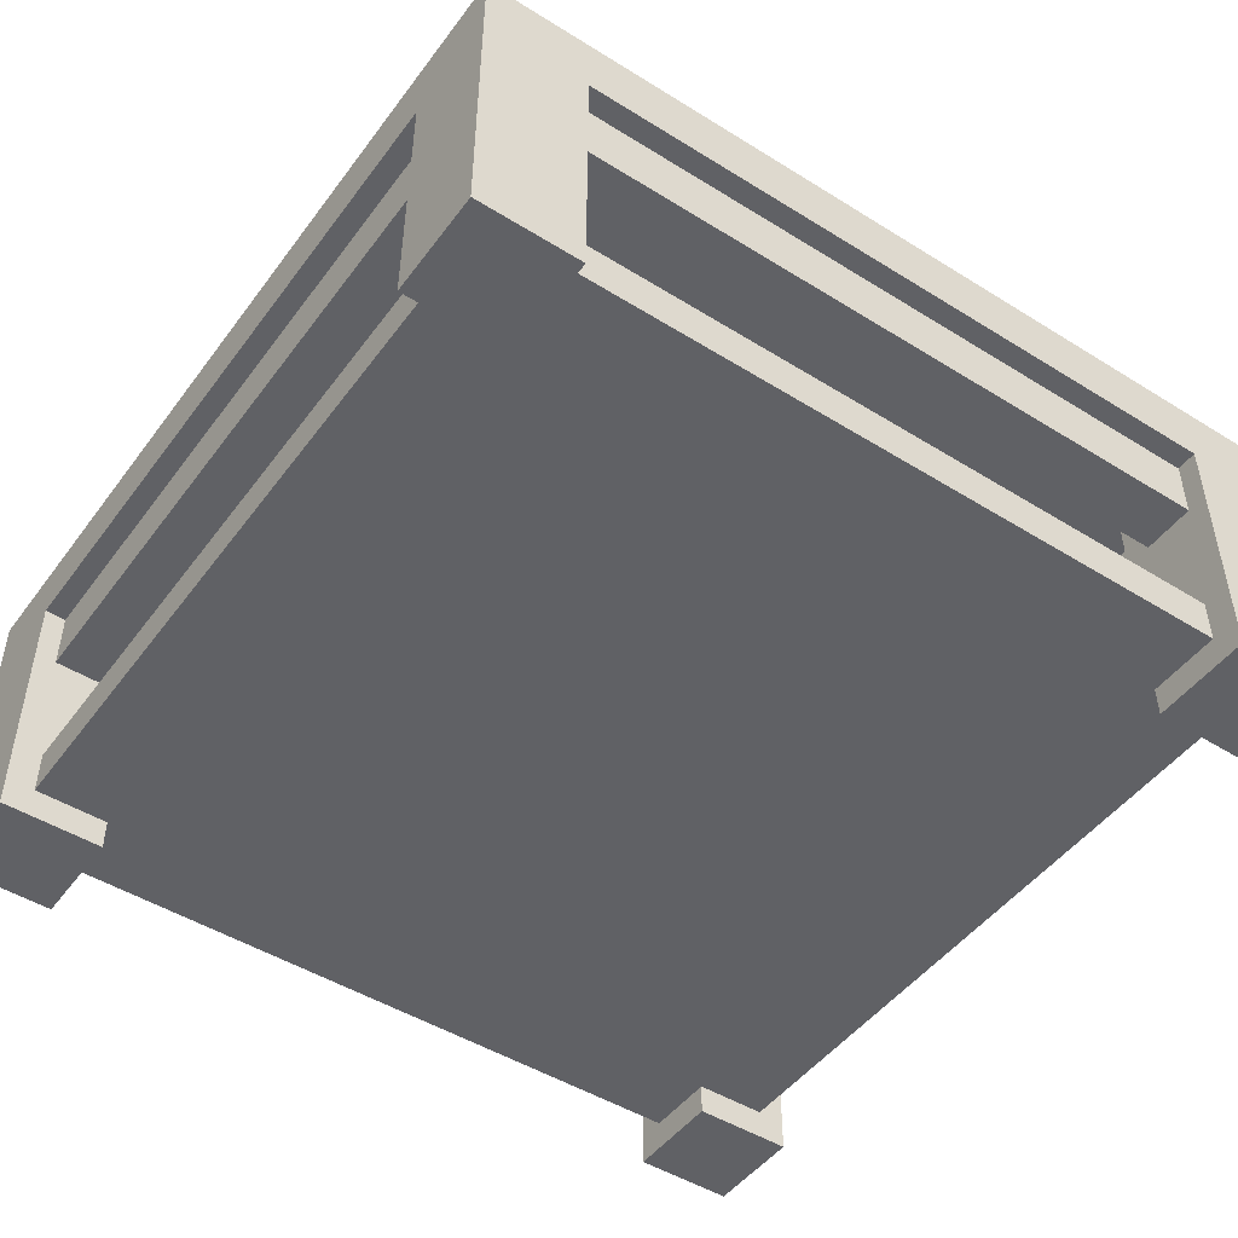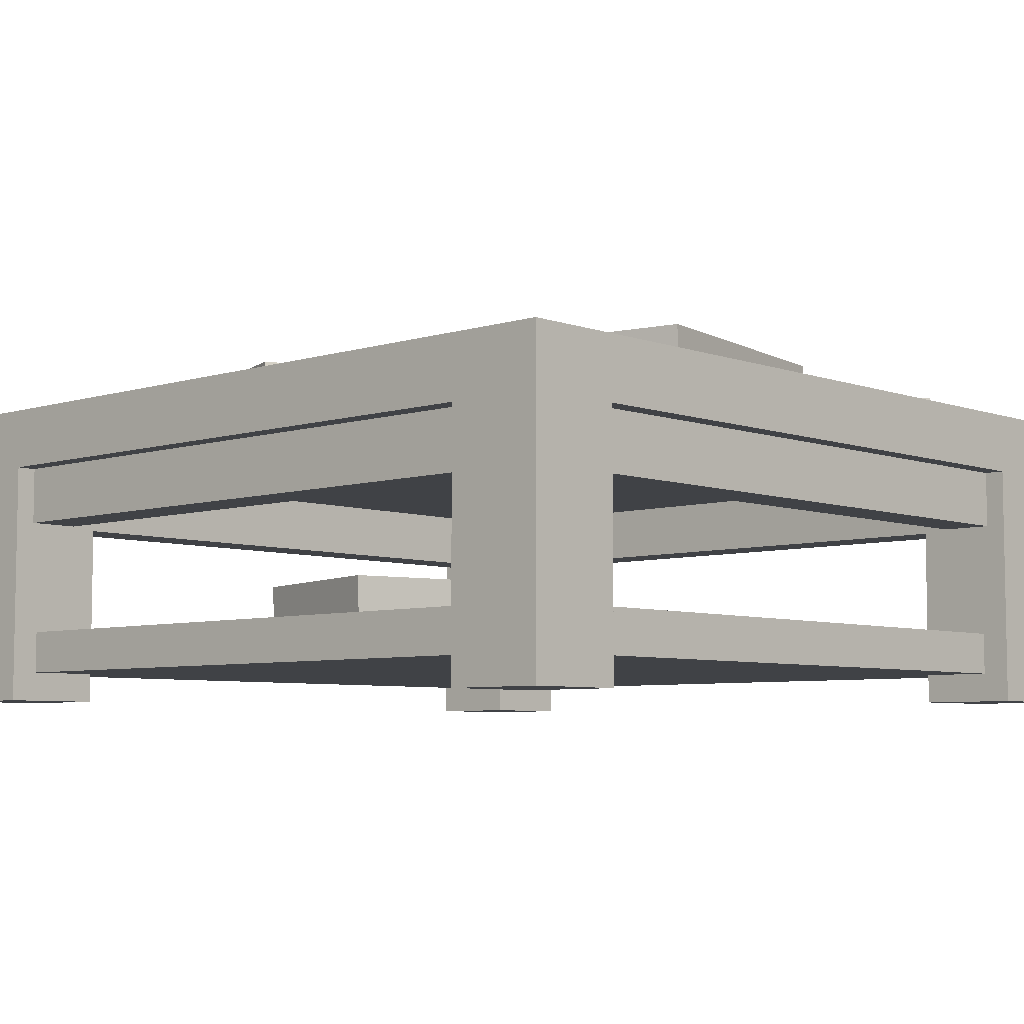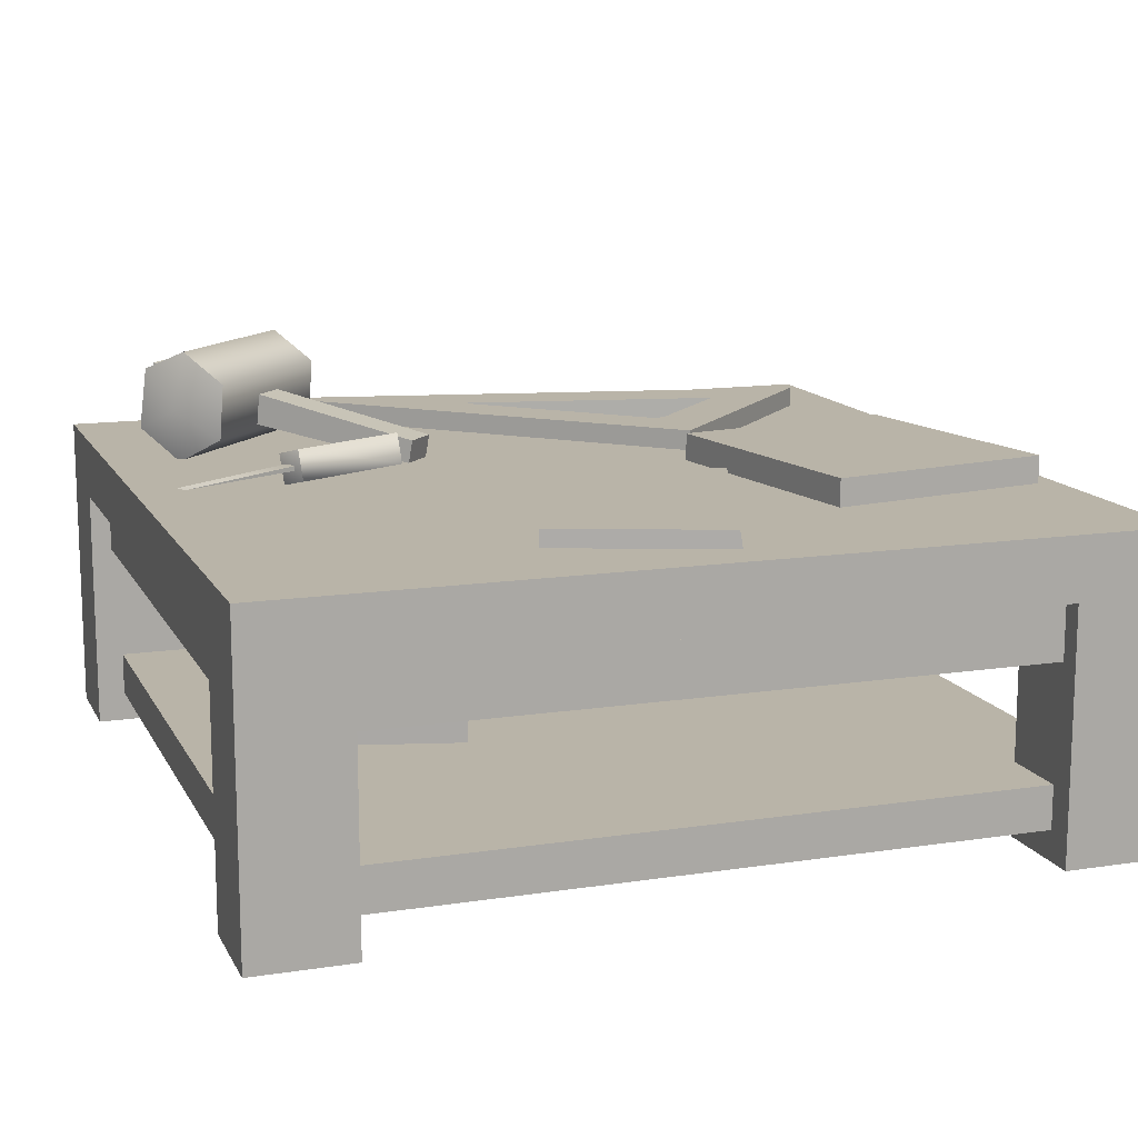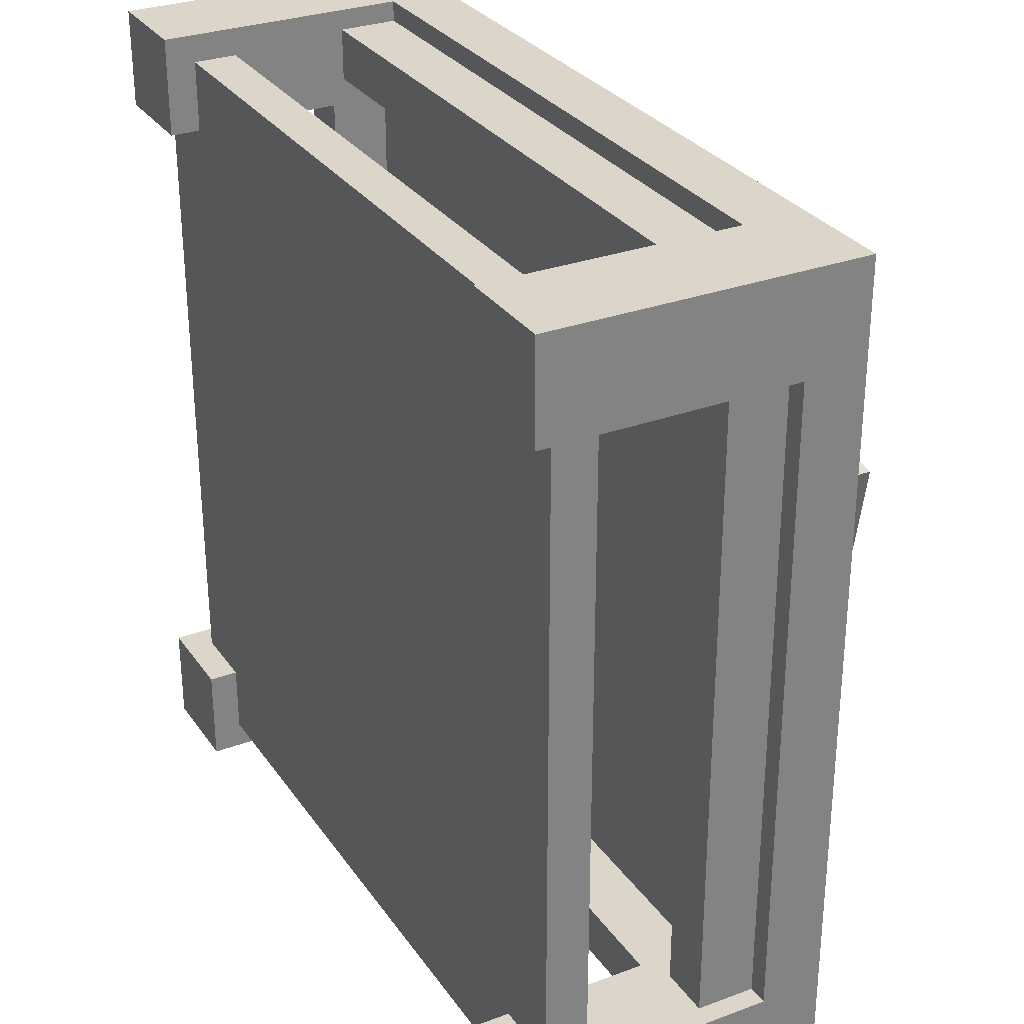
<metadata>
{"format":"obj","ext":"obj","renderer":"f3d","projection":"perspective","resolution":1024,"background":"white","views":[{"elev":-48.1,"azim":-124.9,"up":"+Y"},{"elev":-6.2,"azim":43.1,"up":"+Y"},{"elev":13.3,"azim":-19.1,"up":"+Y"},{"elev":29.9,"azim":61.6,"up":"+Z"}]}
</metadata>
<code>
g c002v001_m
v -0.6587 0.7662 -0.04679
v -0.6587 0.7774 -0.04679
v -0.9309 0.7662 0.09054
v -0.9167 0.7662 0.1186
v -0.6445 0.7774 -0.01872
v -0.6445 0.7662 -0.01872
v -1 0.73 1
v 1 0.73 1
v 1 0.585 1
v -1 0.585 1
v -1 0.73 1
v -1 0.73 -1
v 1 0.73 -1
v 1 0.73 1
v 1 0.585 -1
v 1 0.73 -1
v -1 0.73 -1
v -1 0.585 -1
v -1 0.585 -1
v -1 0.585 1
v 1 0.585 1
v 1 0.585 -1
v 1 0.585 1
v 1 0.73 1
v 1 0.73 -1
v 1 0.585 -1
v -1 0.585 -1
v -1 0.73 -1
v -1 0.73 1
v -1 0.585 1
v -0.9345 0.1722 0.9345
v 0.9345 0.1722 0.9345
v 0.9345 0.07058 0.9345
v -0.9345 0.07058 0.9345
v -0.9345 0.1722 -0.9345
v 0.9345 0.1722 -0.9345
v 0.9345 0.1722 0.9345
v -0.9345 0.1722 0.9345
v -0.9345 0.07058 -0.9345
v 0.9345 0.07058 -0.9345
v 0.9345 0.1722 -0.9345
v -0.9345 0.1722 -0.9345
v -0.9345 0.07058 0.9345
v 0.9345 0.07058 0.9345
v 0.9345 0.07058 -0.9345
v -0.9345 0.07058 -0.9345
v 0.9345 0.07058 0.9345
v 0.9345 0.1722 0.9345
v 0.9345 0.1722 -0.9345
v 0.9345 0.07058 -0.9345
v -0.9345 0.07058 -0.9345
v -0.9345 0.1722 -0.9345
v -0.9345 0.1722 0.9345
v -0.9345 0.07058 0.9345
v -0.9518 0.585 0.9518
v 0.9518 0.585 0.9518
v 0.9518 0.4476 0.9518
v -0.9518 0.4476 0.9518
v 0.8289 0.4476 0.8289
v 0.8289 0.585 0.8289
v -0.8289 0.585 0.8289
v -0.8289 0.4476 0.8289
v -0.8289 0.4476 0.8289
v -0.9518 0.4476 0.9518
v 0.9518 0.4476 0.9518
v 0.8289 0.4476 0.8289
v 0.9518 0.585 0.9518
v 0.9518 0.585 -0.9518
v 0.9518 0.4476 -0.9518
v 0.9518 0.4476 0.9518
v 0.8289 0.4476 -0.8289
v 0.8289 0.585 -0.8289
v 0.8289 0.585 0.8289
v 0.8289 0.4476 0.8289
v 0.8289 0.4476 0.8289
v 0.9518 0.4476 0.9518
v 0.9518 0.4476 -0.9518
v 0.8289 0.4476 -0.8289
v -0.9518 0.585 -0.9518
v -0.9518 0.585 0.9518
v -0.9518 0.4476 0.9518
v -0.9518 0.4476 -0.9518
v -0.8289 0.4476 0.8289
v -0.8289 0.585 0.8289
v -0.8289 0.585 -0.8289
v -0.8289 0.4476 -0.8289
v -0.8289 0.4476 -0.8289
v -0.9518 0.4476 -0.9518
v -0.9518 0.4476 0.9518
v -0.8289 0.4476 0.8289
v 0.9518 0.585 -0.9518
v -0.9518 0.585 -0.9518
v -0.9518 0.4476 -0.9518
v 0.9518 0.4476 -0.9518
v -0.8289 0.4476 -0.8289
v -0.8289 0.585 -0.8289
v 0.8289 0.585 -0.8289
v 0.8289 0.4476 -0.8289
v 0.8289 0.4476 -0.8289
v 0.9518 0.4476 -0.9518
v -0.9518 0.4476 -0.9518
v -0.8289 0.4476 -0.8289
v -1 -2.98e-08 1
v -1 0.585 1
v -0.767 0.585 1
v -0.767 -2.98e-08 1
v -1 0.585 0.7664
v -1 -2.98e-08 0.7664
v -0.767 -2.98e-08 0.7664
v -0.767 0.585 0.7664
v -1 -2.98e-08 0.7664
v -1 -2.98e-08 1
v -0.767 -2.98e-08 1
v -0.767 -2.98e-08 0.7664
v -0.767 -2.98e-08 1
v -0.767 0.585 1
v -0.767 0.585 0.7664
v -0.767 -2.98e-08 0.7664
v -1 -2.98e-08 0.7664
v -1 0.585 0.7664
v -1 0.585 1
v -1 -2.98e-08 1
v 1 -2.98e-08 1
v 0.767 -2.98e-08 1
v 0.767 0.585 1
v 1 0.585 1
v 1 0.585 0.7664
v 0.767 0.585 0.7664
v 0.767 -2.98e-08 0.7664
v 1 -2.98e-08 0.7664
v 1 -2.98e-08 0.7664
v 0.767 -2.98e-08 0.7664
v 0.767 -2.98e-08 1
v 1 -2.98e-08 1
v 0.767 -2.98e-08 1
v 0.767 -2.98e-08 0.7664
v 0.767 0.585 0.7664
v 0.767 0.585 1
v 1 -2.98e-08 0.7664
v 1 -2.98e-08 1
v 1 0.585 1
v 1 0.585 0.7664
v -1 -2.98e-08 -1
v -0.767 -2.98e-08 -1
v -0.767 0.585 -1
v -1 0.585 -1
v -1 0.585 -0.7664
v -0.767 0.585 -0.7664
v -0.767 -2.98e-08 -0.7664
v -1 -2.98e-08 -0.7664
v -1 -2.98e-08 -0.7664
v -0.767 -2.98e-08 -0.7664
v -0.767 -2.98e-08 -1
v -1 -2.98e-08 -1
v -0.767 -2.98e-08 -1
v -0.767 -2.98e-08 -0.7664
v -0.767 0.585 -0.7664
v -0.767 0.585 -1
v -1 -2.98e-08 -0.7664
v -1 -2.98e-08 -1
v -1 0.585 -1
v -1 0.585 -0.7664
v 1 -2.98e-08 -1
v 1 0.585 -1
v 0.767 0.585 -1
v 0.767 -2.98e-08 -1
v 1 0.585 -0.7664
v 1 -2.98e-08 -0.7664
v 0.767 -2.98e-08 -0.7664
v 0.767 0.585 -0.7664
v 1 -2.98e-08 -0.7664
v 1 -2.98e-08 -1
v 0.767 -2.98e-08 -1
v 0.767 -2.98e-08 -0.7664
v 0.767 -2.98e-08 -1
v 0.767 0.585 -1
v 0.767 0.585 -0.7664
v 0.767 -2.98e-08 -0.7664
v 1 -2.98e-08 -0.7664
v 1 0.585 -0.7664
v 1 0.585 -1
v 1 -2.98e-08 -1
v -0.8032 0.1722 0.1134
v -0.81 0.3322 0.1174
v -0.3198 0.3322 0.2469
v -0.3237 0.1722 0.2401
v -0.7264 0.2043 0.06873
v -0.6318 0.2043 -0.2892
v -0.2739 0.2043 -0.1946
v -0.3685 0.2043 0.1633
v -0.6805 0.3322 -0.3728
v -0.6765 0.1722 -0.366
v -0.1971 0.1722 -0.2393
v -0.1903 0.3322 -0.2433
v -0.6765 0.1722 -0.366
v -0.8032 0.1722 0.1134
v -0.3237 0.1722 0.2401
v -0.1971 0.1722 -0.2393
v -0.3237 0.1722 0.2401
v -0.3198 0.3322 0.2469
v -0.1903 0.3322 -0.2433
v -0.1971 0.1722 -0.2393
v -0.6765 0.1722 -0.366
v -0.6805 0.3322 -0.3728
v -0.81 0.3322 0.1174
v -0.8032 0.1722 0.1134
v -0.81 0.3322 0.1174
v -0.7314 0.3322 0.07167
v -0.3655 0.3322 0.1684
v -0.3198 0.3322 0.2469
v -0.3198 0.3322 0.2469
v -0.3655 0.3322 0.1684
v -0.2688 0.3322 -0.1976
v -0.1903 0.3322 -0.2433
v -0.1903 0.3322 -0.2433
v -0.2688 0.3322 -0.1976
v -0.6348 0.3322 -0.2942
v -0.6805 0.3322 -0.3728
v -0.6805 0.3322 -0.3728
v -0.6348 0.3322 -0.2942
v -0.7314 0.3322 0.07167
v -0.81 0.3322 0.1174
v -0.7314 0.3322 0.07167
v -0.7264 0.2043 0.06873
v -0.3685 0.2043 0.1633
v -0.3655 0.3322 0.1684
v -0.3655 0.3322 0.1684
v -0.3685 0.2043 0.1633
v -0.2739 0.2043 -0.1946
v -0.2688 0.3322 -0.1976
v -0.2688 0.3322 -0.1976
v -0.2739 0.2043 -0.1946
v -0.6318 0.2043 -0.2892
v -0.6348 0.3322 -0.2942
v -0.6348 0.3322 -0.2942
v -0.6318 0.2043 -0.2892
v -0.7264 0.2043 0.06873
v -0.7314 0.3322 0.07167
v -0.3245 0.73 0.7524
v -0.3245 0.7695 0.7524
v 0.05288 0.7695 0.8919
v 0.05912 0.73 0.8942
v -0.3245 0.7695 0.7524
v -0.09956 0.7695 0.145
v 0.2778 0.7695 0.2844
v 0.05288 0.7695 0.8919
v -0.09956 0.73 0.145
v 0.284 0.73 0.2867
v 0.2778 0.7695 0.2844
v -0.09956 0.7695 0.145
v 0.05912 0.73 0.8942
v 0.05288 0.7695 0.8919
v 0.2778 0.7695 0.2844
v 0.284 0.73 0.2867
v -0.09956 0.7695 0.145
v -0.3245 0.7695 0.7524
v -0.3245 0.73 0.7524
v -0.09956 0.73 0.145
v 0.4144 0.73 0.5904
v 0.4144 0.7944 0.5904
v 0.9531 0.7944 0.4933
v 0.9531 0.73 0.4933
v 0.4485 0.7939 0.5414
v 0.3522 0.7939 0.00744
v 0.8079 0.7939 -0.07469
v 0.9042 0.7939 0.4593
v 0.3032 0.7944 -0.02658
v 0.3032 0.73 -0.02658
v 0.8419 0.73 -0.1237
v 0.8419 0.7944 -0.1237
v 0.9531 0.73 0.4933
v 0.9531 0.7944 0.4933
v 0.8419 0.7944 -0.1237
v 0.8419 0.73 -0.1237
v 0.3032 0.73 -0.02658
v 0.3032 0.7944 -0.02658
v 0.4144 0.7944 0.5904
v 0.4144 0.73 0.5904
v 0.4144 0.7944 0.5904
v 0.4485 0.7939 0.5414
v 0.9042 0.7939 0.4593
v 0.9531 0.7944 0.4933
v 0.9531 0.7944 0.4933
v 0.9042 0.7939 0.4593
v 0.8079 0.7939 -0.07469
v 0.8419 0.7944 -0.1237
v 0.8419 0.7944 -0.1237
v 0.8079 0.7939 -0.07469
v 0.3522 0.7939 0.00744
v 0.3032 0.7944 -0.02658
v 0.3032 0.7944 -0.02658
v 0.3522 0.7939 0.00744
v 0.4485 0.7939 0.5414
v 0.4144 0.7944 0.5904
v 0.6767 0.8076 0.441
v 0.6767 0.8076 0.2032
v 0.8418 0.8076 0.2032
v 0.8418 0.8076 0.441
v 0.527 0.8046 0.3793
v 0.3734 0.8046 0.0935
v 0.5719 0.8046 -0.01317
v 0.7255 0.8046 0.2726
v 0.359 0.7788 -0.1417
v 0.8561 0.7788 -0.6624
v 0.8561 0.7292 -0.6624
v 0.359 0.7292 -0.1417
v 0.8561 0.7788 -0.6624
v -0.477 0.7788 -0.9397
v -0.477 0.7292 -0.9397
v 0.8561 0.7292 -0.6624
v -0.477 0.7788 -0.9397
v 0.359 0.7788 -0.1417
v 0.359 0.7292 -0.1417
v -0.477 0.7292 -0.9397
v -0.04885 0.7788 -0.7108
v 0.5932 0.7788 -0.5772
v 0.5932 0.7292 -0.5772
v -0.04885 0.7292 -0.7108
v 0.5932 0.7788 -0.5772
v 0.3538 0.7788 -0.3264
v 0.3538 0.7292 -0.3264
v 0.5932 0.7292 -0.5772
v 0.3538 0.7788 -0.3264
v -0.04885 0.7788 -0.7108
v -0.04885 0.7292 -0.7108
v 0.3538 0.7292 -0.3264
v -0.3663 0.7453 -0.1257
v -0.632 0.7453 0.008376
v -0.6377 0.8161 -0.01107
v -0.3721 0.8161 -0.1451
v -0.6666 0.7972 -0.07724
v -0.4009 0.7972 -0.2113
v -0.6608 0.7274 -0.05678
v -0.3952 0.7274 -0.1908
v -0.3663 0.7453 -0.1257
v -0.3721 0.8161 -0.1451
v -0.3952 0.7274 -0.1908
v -0.4009 0.7972 -0.2113
v -0.6608 0.7274 -0.05678
v -0.6666 0.7972 -0.07724
v -0.6377 0.8161 -0.01107
v -0.632 0.7453 0.008376
v -0.6445 0.7774 -0.01872
v -0.9167 0.7662 0.1186
v -0.9309 0.7662 0.09054
v -0.6587 0.7774 -0.04679
v -0.9167 0.7662 0.1186
v -0.6445 0.7662 -0.01872
v -0.6587 0.7662 -0.04679
v -0.9309 0.7662 0.09054
v -0.8917 0.9406 -0.5014
v -0.6215 0.7977 -0.8197
v -0.6058 0.9406 -0.8114
v -0.9074 0.7977 -0.5097
v -0.5425 0.7229 -0.7449
v -0.8284 0.7229 -0.435
v -0.4594 0.784 -0.6663
v -0.7453 0.784 -0.3563
v -0.7453 0.784 -0.3563
v -0.4521 0.9165 -0.6538
v -0.4594 0.784 -0.6663
v -0.7379 0.9165 -0.3439
v -0.5289 0.9881 -0.7283
v -0.8148 0.9881 -0.4184
v -0.6058 0.9406 -0.8114
v -0.8917 0.9406 -0.5014
v -0.3297 0.7313 -0.2003
v -0.3226 0.7857 -0.1938
v -0.2633 0.7857 -0.258
v -0.2704 0.7313 -0.2646
v -0.3226 0.7857 -0.1938
v -0.8431 0.9284 -0.6739
v -0.7838 0.9284 -0.7381
v -0.2633 0.7857 -0.258
v -0.8431 0.9284 -0.6739
v -0.8544 0.8423 -0.6843
v -0.7951 0.8423 -0.7485
v -0.7838 0.9284 -0.7381
v -0.8544 0.8423 -0.6843
v -0.3297 0.7313 -0.2003
v -0.2704 0.7313 -0.2646
v -0.7951 0.8423 -0.7485
v -0.2704 0.7313 -0.2646
v -0.2633 0.7857 -0.258
v -0.7838 0.9284 -0.7381
v -0.7951 0.8423 -0.7485
v -0.8544 0.8423 -0.6843
v -0.8431 0.9284 -0.6739
v -0.3226 0.7857 -0.1938
v -0.3297 0.7313 -0.2003
v -0.8148 0.9881 -0.4184
v -0.7379 0.9165 -0.3439
v -0.8471 0.8516 -0.4018
v -0.8917 0.9406 -0.5014
v -0.7453 0.784 -0.3563
v -0.9074 0.7977 -0.5097
v -0.8284 0.7229 -0.435
v -0.5289 0.9881 -0.7283
v -0.513 0.8516 -0.7641
v -0.4521 0.9165 -0.6538
v -0.6058 0.9406 -0.8114
v -0.4594 0.784 -0.6663
v -0.6215 0.7977 -0.8197
v -0.5425 0.7229 -0.7449
v 0.8561 0.7788 -0.6624
v 0.359 0.7788 -0.1417
v 0.3538 0.7788 -0.3264
v 0.5932 0.7788 -0.5772
v -0.04885 0.7788 -0.7108
v -0.477 0.7788 -0.9397
g c002v001_m_0
f 3 2 1
f 6 5 4
f 9 8 7
f 10 9 7
f 13 12 11
f 14 13 11
f 17 16 15
f 18 17 15
f 21 20 19
f 22 21 19
f 25 24 23
f 26 25 23
f 29 28 27
f 30 29 27
f 33 32 31
f 34 33 31
f 37 36 35
f 38 37 35
f 41 40 39
f 42 41 39
f 45 44 43
f 46 45 43
f 49 48 47
f 50 49 47
f 53 52 51
f 54 53 51
f 57 56 55
f 58 57 55
f 61 60 59
f 62 61 59
f 65 64 63
f 66 65 63
f 69 68 67
f 70 69 67
f 73 72 71
f 74 73 71
f 77 76 75
f 78 77 75
f 81 80 79
f 82 81 79
f 85 84 83
f 86 85 83
f 89 88 87
f 90 89 87
f 93 92 91
f 94 93 91
f 97 96 95
f 98 97 95
f 101 100 99
f 102 101 99
f 105 104 103
f 106 105 103
f 109 108 107
f 110 109 107
f 113 112 111
f 114 113 111
f 117 116 115
f 118 117 115
f 121 120 119
f 122 121 119
f 125 124 123
f 126 125 123
f 129 128 127
f 130 129 127
f 133 132 131
f 134 133 131
f 137 136 135
f 138 137 135
f 141 140 139
f 142 141 139
f 145 144 143
f 146 145 143
f 149 148 147
f 150 149 147
f 153 152 151
f 154 153 151
f 157 156 155
f 158 157 155
f 161 160 159
f 162 161 159
f 165 164 163
f 166 165 163
f 169 168 167
f 170 169 167
f 173 172 171
f 174 173 171
f 177 176 175
f 178 177 175
f 181 180 179
f 182 181 179
f 185 184 183
f 186 185 183
f 189 188 187
f 190 189 187
f 193 192 191
f 194 193 191
f 197 196 195
f 198 197 195
f 201 200 199
f 202 201 199
f 205 204 203
f 206 205 203
f 209 208 207
f 210 209 207
f 213 212 211
f 214 213 211
f 217 216 215
f 218 217 215
f 221 220 219
f 222 221 219
f 225 224 223
f 226 225 223
f 229 228 227
f 230 229 227
f 233 232 231
f 234 233 231
f 237 236 235
f 238 237 235
f 241 240 239
f 242 241 239
f 245 244 243
f 246 245 243
f 249 248 247
f 250 249 247
f 253 252 251
f 254 253 251
f 257 256 255
f 258 257 255
f 261 260 259
f 262 261 259
f 265 264 263
f 266 265 263
f 269 268 267
f 270 269 267
f 273 272 271
f 274 273 271
f 277 276 275
f 278 277 275
f 281 280 279
f 282 281 279
f 285 284 283
f 286 285 283
f 289 288 287
f 290 289 287
f 293 292 291
f 294 293 291
f 297 296 295
f 298 297 295
f 301 300 299
f 302 301 299
f 305 304 303
f 306 305 303
f 309 308 307
f 310 309 307
f 313 312 311
f 314 313 311
f 317 316 315
f 318 317 315
f 321 320 319
f 322 321 319
f 325 324 323
f 326 325 323
f 329 328 327
f 330 329 327
f 331 329 330
f 332 331 330
f 333 331 332
f 334 333 332
f 337 336 335
f 336 337 338
f 341 340 339
f 342 341 339
f 345 344 343
f 346 345 343
f 349 348 347
f 350 349 347
f 353 352 351
f 352 354 351
f 352 355 354
f 355 356 354
f 355 357 356
f 357 358 356
f 361 360 359
f 360 362 359
f 360 363 362
f 363 364 362
f 363 365 364
f 365 366 364
f 369 368 367
f 370 369 367
f 373 372 371
f 374 373 371
f 377 376 375
f 378 377 375
f 381 380 379
f 382 381 379
f 385 384 383
f 386 385 383
f 389 388 387
f 390 389 387
f 393 392 391
f 391 394 393
f 395 392 393
f 394 396 393
f 397 395 393
f 397 393 396
f 400 399 398
f 398 399 401
f 402 399 400
f 401 399 403
f 404 399 402
f 403 399 404
f 407 406 405
f 408 407 405
f 407 409 406
f 408 405 410
f 409 410 406
f 409 408 410

</code>
